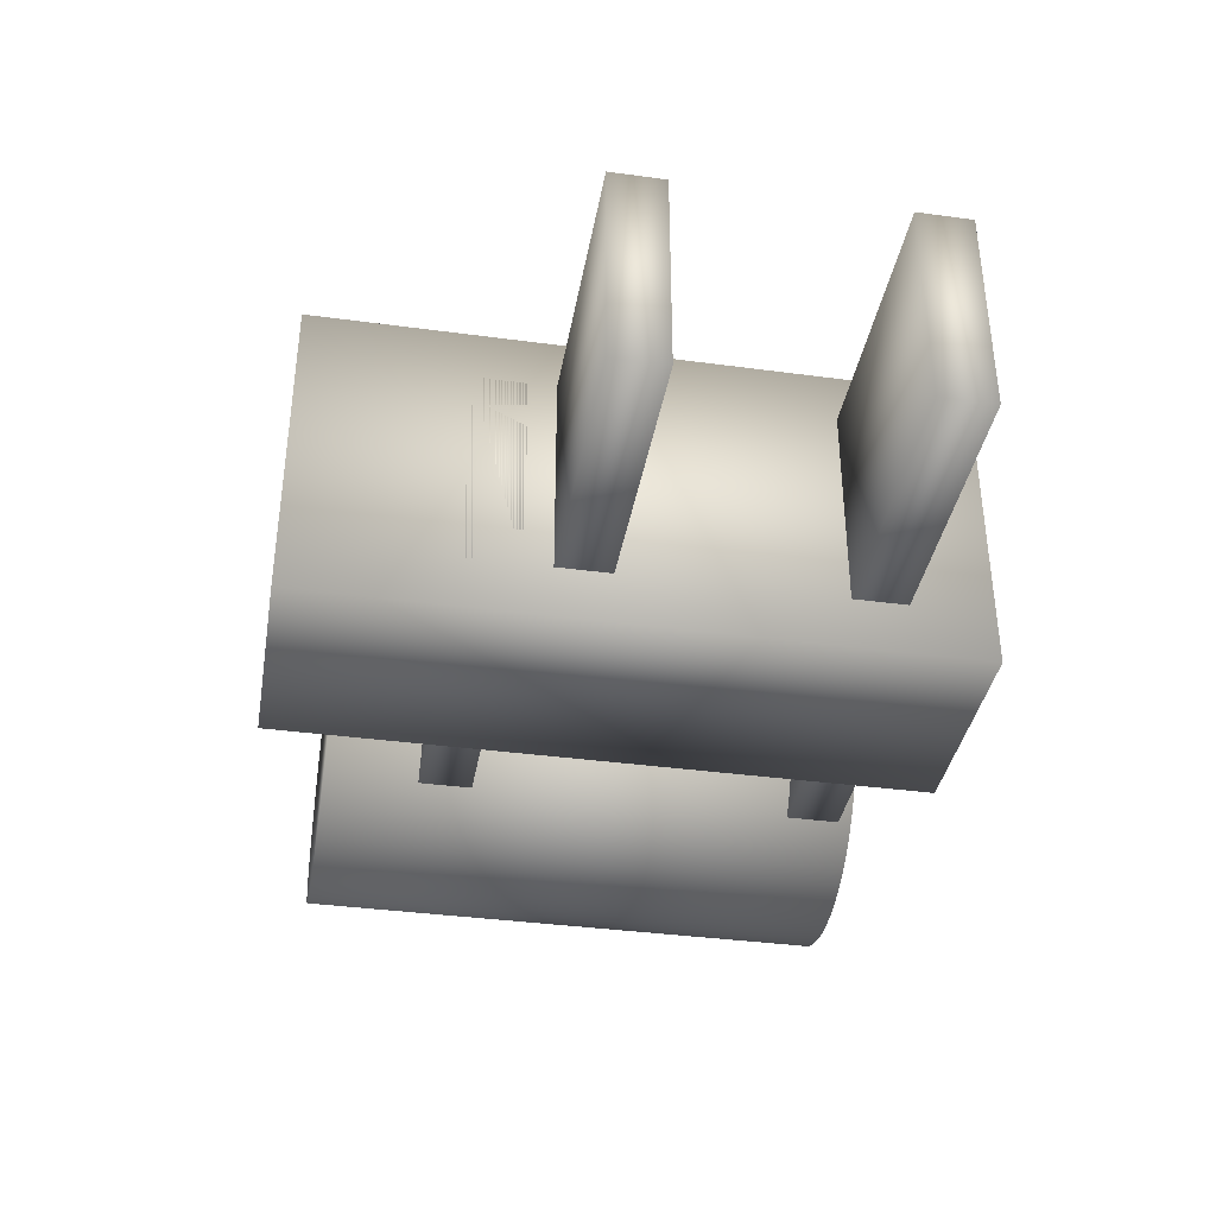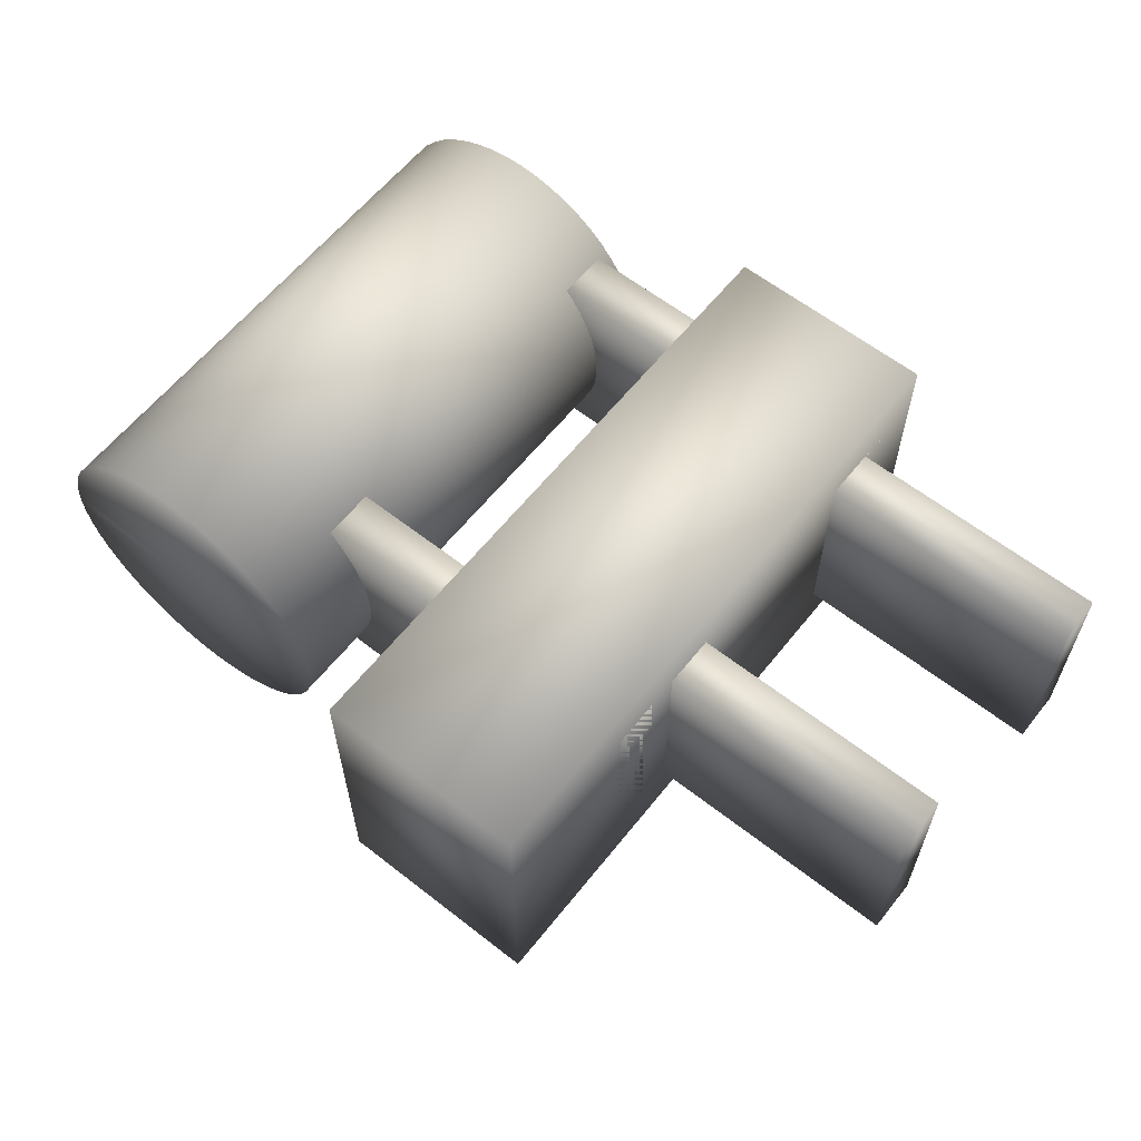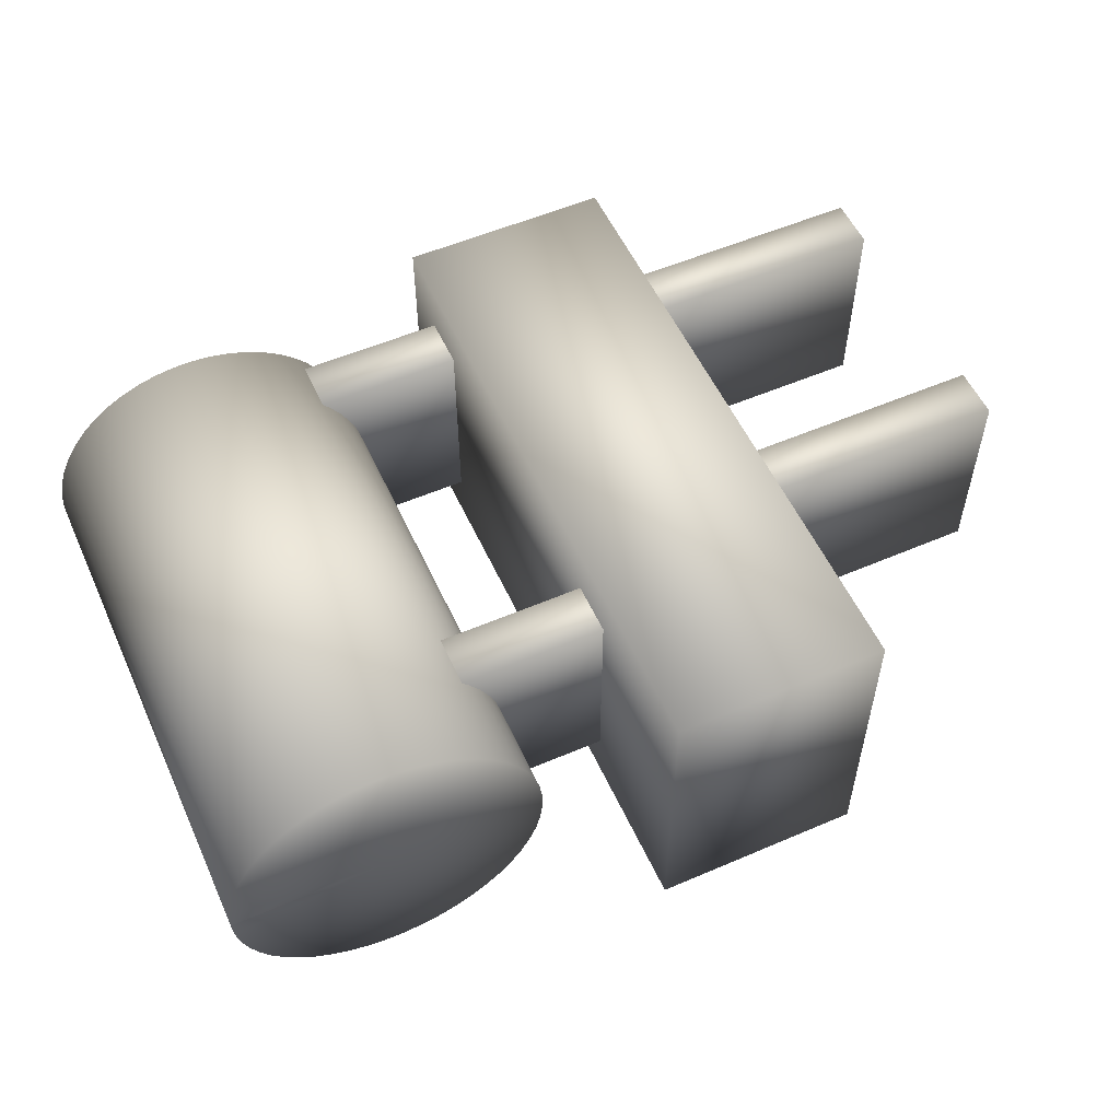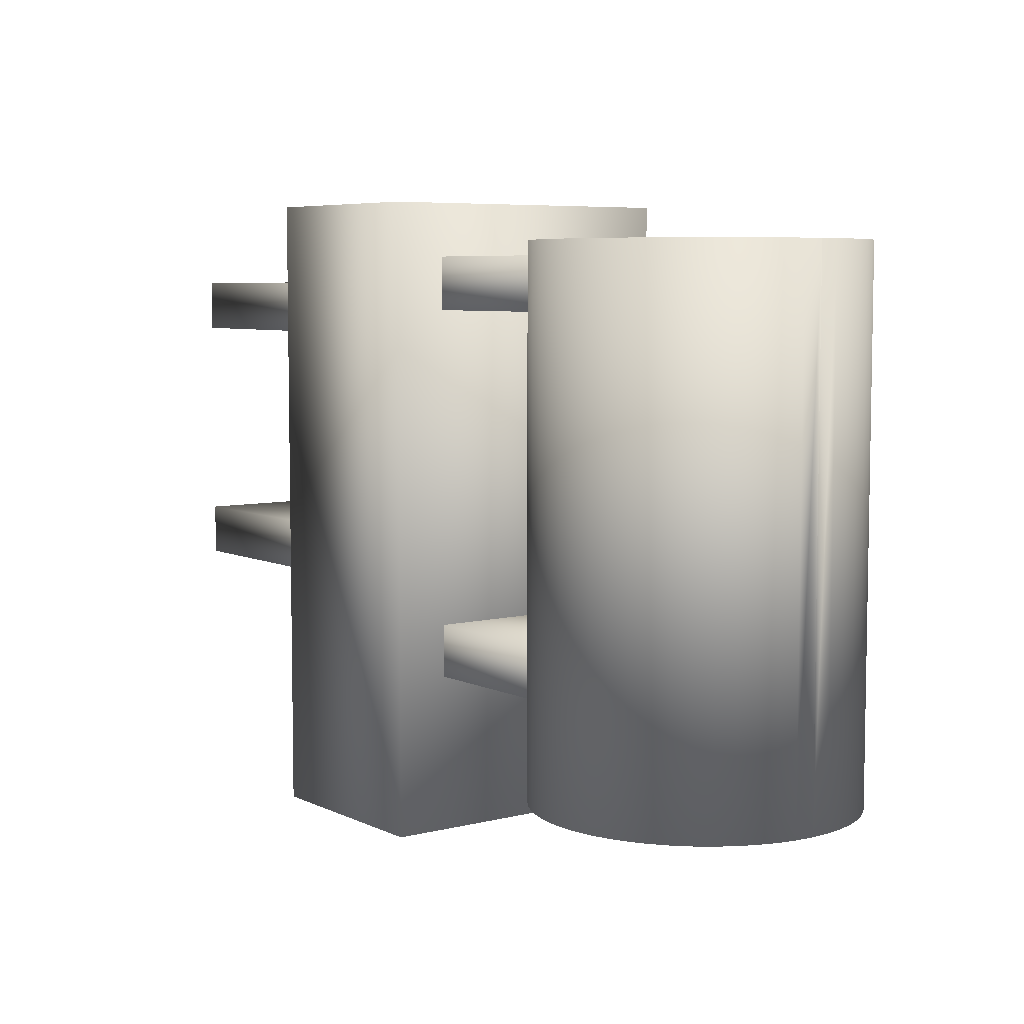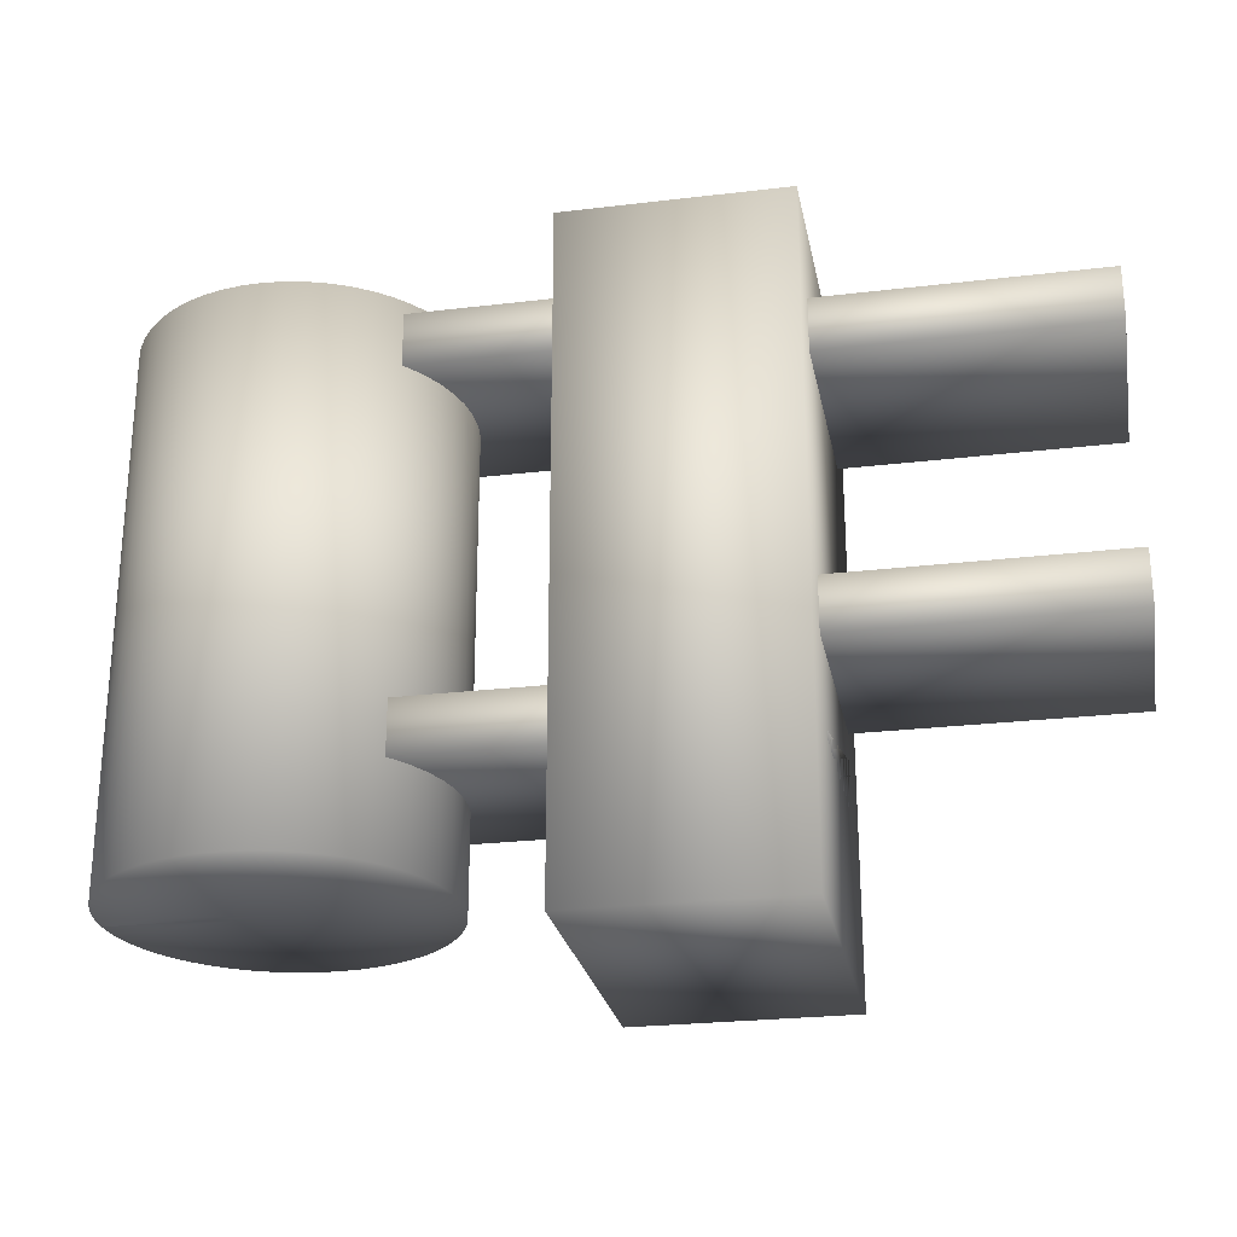
<metadata>
{"format":"obj","ext":"obj","renderer":"f3d","projection":"perspective","resolution":1024,"background":"white","views":[{"elev":-37.5,"azim":-99.8,"up":"+Y"},{"elev":61.1,"azim":-141.5,"up":"+Y"},{"elev":55.0,"azim":155.6,"up":"+Y"},{"elev":6.3,"azim":53.5,"up":"+Z"},{"elev":-25.4,"azim":-169.1,"up":"+Z"}]}
</metadata>
<code>
v 0 0 -0.00625
v 0 0 0.00375
v 0.003 0 -0.00625
v 0.003 0 0.00375
v 0.003 0 -0.00625
v 0.003 0 0.00375
v 0.002977 -0.000369 -0.00625
v 0.002977 -0.000369 0.00375
v 0.002909 -0.000732 -0.00625
v 0.002909 -0.000732 0.00375
v 0.002797 -0.001084 -0.00625
v 0.002797 -0.001084 0.00375
v 0.002643 -0.001419 -0.00625
v 0.002643 -0.001419 0.00375
v 0.002449 -0.001733 -0.00625
v 0.002449 -0.001733 0.00375
v 0.002217 -0.002021 -0.00625
v 0.002217 -0.002021 0.00375
v 0.001952 -0.002278 -0.00625
v 0.001952 -0.002278 0.00375
v 0.001657 -0.002501 -0.00625
v 0.001657 -0.002501 0.00375
v 0.001337 -0.002685 -0.00625
v 0.001337 -0.002685 0.00375
v 0.000997 -0.002829 -0.00625
v 0.000997 -0.002829 0.00375
v 0.000642 -0.002931 -0.00625
v 0.000642 -0.002931 0.00375
v 0.000277 -0.002987 -0.00625
v 0.000277 -0.002987 0.00375
v -9.2e-05 -0.002999 -0.00625
v -9.2e-05 -0.002999 0.00375
v -0.00046 -0.002964 -0.00625
v -0.00046 -0.002964 0.00375
v -0.000821 -0.002885 -0.00625
v -0.000821 -0.002885 0.00375
v -0.001169 -0.002763 -0.00625
v -0.001169 -0.002763 0.00375
v -0.0015 -0.002598 -0.00625
v -0.0015 -0.002598 0.00375
v -0.001808 -0.002394 -0.00625
v -0.001808 -0.002394 0.00375
v -0.002088 -0.002154 -0.00625
v -0.002088 -0.002154 0.00375
v -0.002337 -0.001881 -0.00625
v -0.002337 -0.001881 0.00375
v -0.002551 -0.001579 -0.00625
v -0.002551 -0.001579 0.00375
v -0.002725 -0.001254 -0.00625
v -0.002725 -0.001254 0.00375
v -0.002859 -0.000909 -0.00625
v -0.002859 -0.000909 0.00375
v -0.002949 -0.000551 -0.00625
v -0.002949 -0.000551 0.00375
v -0.002994 -0.000185 -0.00625
v -0.002994 -0.000185 0.00375
v -0.002994 0.000185 -0.00625
v -0.002994 0.000185 0.00375
v -0.002949 0.000551 -0.00625
v -0.002949 0.000551 0.00375
v -0.002859 0.000909 -0.00625
v -0.002859 0.000909 0.00375
v -0.002725 0.001254 -0.00625
v -0.002725 0.001254 0.00375
v -0.002551 0.001579 -0.00625
v -0.002551 0.001579 0.00375
v -0.002337 0.001881 -0.00625
v -0.002337 0.001881 0.00375
v -0.002088 0.002154 -0.00625
v -0.002088 0.002154 0.00375
v -0.001808 0.002394 -0.00625
v -0.001808 0.002394 0.00375
v -0.0015 0.002598 -0.00625
v -0.0015 0.002598 0.00375
v -0.001169 0.002763 -0.00625
v -0.001169 0.002763 0.00375
v -0.000821 0.002885 -0.00625
v -0.000821 0.002885 0.00375
v -0.00046 0.002964 -0.00625
v -0.00046 0.002964 0.00375
v -9.2e-05 0.002999 -0.00625
v -9.2e-05 0.002999 0.00375
v 0.000277 0.002987 -0.00625
v 0.000277 0.002987 0.00375
v 0.000642 0.002931 -0.00625
v 0.000642 0.002931 0.00375
v 0.000997 0.002829 -0.00625
v 0.000997 0.002829 0.00375
v 0.001337 0.002685 -0.00625
v 0.001337 0.002685 0.00375
v 0.001657 0.002501 -0.00625
v 0.001657 0.002501 0.00375
v 0.001952 0.002278 -0.00625
v 0.001952 0.002278 0.00375
v 0.002217 0.002021 -0.00625
v 0.002217 0.002021 0.00375
v 0.002449 0.001733 -0.00625
v 0.002449 0.001733 0.00375
v 0.002643 0.001419 -0.00625
v 0.002643 0.001419 0.00375
v 0.002797 0.001084 -0.00625
v 0.002797 0.001084 0.00375
v 0.002909 0.000732 -0.00625
v 0.002909 0.000732 0.00375
v 0.002977 0.000369 -0.00625
v 0.002977 0.000369 0.00375
v 0.003 0 -0.00625
v 0.003 0 0.00375
v -0.001 0.002 -0.0035
v -0.001 0.002 -0.0045
v -0.001 -0.002 -0.0035
v -0.001 -0.002 -0.0045
v -0.009 0.002 -0.0035
v -0.009 0.002 -0.0045
v -0.009 -0.002 -0.0035
v -0.009 -0.002 -0.0045
v -0.001 0.002 0.0035
v -0.001 0.002 0.0025
v -0.001 -0.002 0.0035
v -0.001 -0.002 0.0025
v -0.009 0.002 0.0035
v -0.009 0.002 0.0025
v -0.009 -0.002 0.0035
v -0.009 -0.002 0.0025
v -0.005 0.003 0.0045
v -0.005 0.003 -0.0075
v -0.005 -0.003 0.0045
v -0.005 -0.003 -0.0075
v -0.009 0.003 0.0045
v -0.009 0.003 -0.0075
v -0.009 -0.003 0.0045
v -0.009 -0.003 -0.0075
v -0.006 0.002 -0.002
v -0.006 0.002 -0.003
v -0.006 -0.002 -0.002
v -0.006 -0.002 -0.003
v -0.014 0.002 -0.002
v -0.014 0.002 -0.003
v -0.014 -0.002 -0.002
v -0.014 -0.002 -0.003
v -0.006 0.002 0.003
v -0.006 0.002 0.002
v -0.006 -0.002 0.003
v -0.006 -0.002 0.002
v -0.014 0.002 0.003
v -0.014 0.002 0.002
v -0.014 -0.002 0.003
v -0.014 -0.002 0.002
f 1 3 5
f 2 6 4
f 3 4 5
f 5 4 6
f 1 5 7
f 2 8 6
f 5 6 7
f 7 6 8
f 1 7 9
f 2 10 8
f 7 8 9
f 9 8 10
f 1 9 11
f 2 12 10
f 9 10 11
f 11 10 12
f 1 11 13
f 2 14 12
f 11 12 13
f 13 12 14
f 1 13 15
f 2 16 14
f 13 14 15
f 15 14 16
f 1 15 17
f 2 18 16
f 15 16 17
f 17 16 18
f 1 17 19
f 2 20 18
f 17 18 19
f 19 18 20
f 1 19 21
f 2 22 20
f 19 20 21
f 21 20 22
f 1 21 23
f 2 24 22
f 21 22 23
f 23 22 24
f 1 23 25
f 2 26 24
f 23 24 25
f 25 24 26
f 1 25 27
f 2 28 26
f 25 26 27
f 27 26 28
f 1 27 29
f 2 30 28
f 27 28 29
f 29 28 30
f 1 29 31
f 2 32 30
f 29 30 31
f 31 30 32
f 1 31 33
f 2 34 32
f 31 32 33
f 33 32 34
f 1 33 35
f 2 36 34
f 33 34 35
f 35 34 36
f 1 35 37
f 2 38 36
f 35 36 37
f 37 36 38
f 1 37 39
f 2 40 38
f 37 38 39
f 39 38 40
f 1 39 41
f 2 42 40
f 39 40 41
f 41 40 42
f 1 41 43
f 2 44 42
f 41 42 43
f 43 42 44
f 1 43 45
f 2 46 44
f 43 44 45
f 45 44 46
f 1 45 47
f 2 48 46
f 45 46 47
f 47 46 48
f 1 47 49
f 2 50 48
f 47 48 49
f 49 48 50
f 1 49 51
f 2 52 50
f 49 50 51
f 51 50 52
f 1 51 53
f 2 54 52
f 51 52 53
f 53 52 54
f 1 53 55
f 2 56 54
f 53 54 55
f 55 54 56
f 1 55 57
f 2 58 56
f 55 56 57
f 57 56 58
f 1 57 59
f 2 60 58
f 57 58 59
f 59 58 60
f 1 59 61
f 2 62 60
f 59 60 61
f 61 60 62
f 1 61 63
f 2 64 62
f 61 62 63
f 63 62 64
f 1 63 65
f 2 66 64
f 63 64 65
f 65 64 66
f 1 65 67
f 2 68 66
f 65 66 67
f 67 66 68
f 1 67 69
f 2 70 68
f 67 68 69
f 69 68 70
f 1 69 71
f 2 72 70
f 69 70 71
f 71 70 72
f 1 71 73
f 2 74 72
f 71 72 73
f 73 72 74
f 1 73 75
f 2 76 74
f 73 74 75
f 75 74 76
f 1 75 77
f 2 78 76
f 75 76 77
f 77 76 78
f 1 77 79
f 2 80 78
f 77 78 79
f 79 78 80
f 1 79 81
f 2 82 80
f 79 80 81
f 81 80 82
f 1 81 83
f 2 84 82
f 81 82 83
f 83 82 84
f 1 83 85
f 2 86 84
f 83 84 85
f 85 84 86
f 1 85 87
f 2 88 86
f 85 86 87
f 87 86 88
f 1 87 89
f 2 90 88
f 87 88 89
f 89 88 90
f 1 89 91
f 2 92 90
f 89 90 91
f 91 90 92
f 1 91 93
f 2 94 92
f 91 92 93
f 93 92 94
f 1 93 95
f 2 96 94
f 93 94 95
f 95 94 96
f 1 95 97
f 2 98 96
f 95 96 97
f 97 96 98
f 1 97 99
f 2 100 98
f 97 98 99
f 99 98 100
f 1 99 101
f 2 102 100
f 99 100 101
f 101 100 102
f 1 101 103
f 2 104 102
f 101 102 103
f 103 102 104
f 1 103 105
f 2 106 104
f 103 104 105
f 105 104 106
f 1 105 107
f 2 108 106
f 105 106 107
f 107 106 108
f 1 3 5
f 2 6 4
f 3 4 5
f 5 4 6
f 1 5 7
f 2 8 6
f 5 6 7
f 7 6 8
f 1 7 9
f 2 10 8
f 7 8 9
f 9 8 10
f 1 9 11
f 2 12 10
f 9 10 11
f 11 10 12
f 1 11 13
f 2 14 12
f 11 12 13
f 13 12 14
f 1 13 15
f 2 16 14
f 13 14 15
f 15 14 16
f 1 15 17
f 2 18 16
f 15 16 17
f 17 16 18
f 1 17 19
f 2 20 18
f 17 18 19
f 19 18 20
f 1 19 21
f 2 22 20
f 19 20 21
f 21 20 22
f 1 21 23
f 2 24 22
f 21 22 23
f 23 22 24
f 1 23 25
f 2 26 24
f 23 24 25
f 25 24 26
f 1 25 27
f 2 28 26
f 25 26 27
f 27 26 28
f 1 27 29
f 2 30 28
f 27 28 29
f 29 28 30
f 1 29 31
f 2 32 30
f 29 30 31
f 31 30 32
f 1 31 33
f 2 34 32
f 31 32 33
f 33 32 34
f 1 33 35
f 2 36 34
f 33 34 35
f 35 34 36
f 1 35 37
f 2 38 36
f 35 36 37
f 37 36 38
f 1 37 39
f 2 40 38
f 37 38 39
f 39 38 40
f 1 39 41
f 2 42 40
f 39 40 41
f 41 40 42
f 1 41 43
f 2 44 42
f 41 42 43
f 43 42 44
f 1 43 45
f 2 46 44
f 43 44 45
f 45 44 46
f 1 45 47
f 2 48 46
f 45 46 47
f 47 46 48
f 1 47 49
f 2 50 48
f 47 48 49
f 49 48 50
f 1 49 51
f 2 52 50
f 49 50 51
f 51 50 52
f 1 51 53
f 2 54 52
f 51 52 53
f 53 52 54
f 1 53 55
f 2 56 54
f 53 54 55
f 55 54 56
f 1 55 57
f 2 58 56
f 55 56 57
f 57 56 58
f 1 57 59
f 2 60 58
f 57 58 59
f 59 58 60
f 1 59 61
f 2 62 60
f 59 60 61
f 61 60 62
f 1 61 63
f 2 64 62
f 61 62 63
f 63 62 64
f 1 63 65
f 2 66 64
f 63 64 65
f 65 64 66
f 1 65 67
f 2 68 66
f 65 66 67
f 67 66 68
f 1 67 69
f 2 70 68
f 67 68 69
f 69 68 70
f 1 69 71
f 2 72 70
f 69 70 71
f 71 70 72
f 1 71 73
f 2 74 72
f 71 72 73
f 73 72 74
f 1 73 75
f 2 76 74
f 73 74 75
f 75 74 76
f 1 75 77
f 2 78 76
f 75 76 77
f 77 76 78
f 1 77 79
f 2 80 78
f 77 78 79
f 79 78 80
f 1 79 81
f 2 82 80
f 79 80 81
f 81 80 82
f 1 81 83
f 2 84 82
f 81 82 83
f 83 82 84
f 1 83 85
f 2 86 84
f 83 84 85
f 85 84 86
f 1 85 87
f 2 88 86
f 85 86 87
f 87 86 88
f 1 87 89
f 2 90 88
f 87 88 89
f 89 88 90
f 1 89 91
f 2 92 90
f 89 90 91
f 91 90 92
f 1 91 93
f 2 94 92
f 91 92 93
f 93 92 94
f 1 93 95
f 2 96 94
f 93 94 95
f 95 94 96
f 1 95 97
f 2 98 96
f 95 96 97
f 97 96 98
f 1 97 99
f 2 100 98
f 97 98 99
f 99 98 100
f 1 99 101
f 2 102 100
f 99 100 101
f 101 100 102
f 1 101 103
f 2 104 102
f 101 102 103
f 103 102 104
f 1 103 105
f 2 106 104
f 103 104 105
f 105 104 106
f 1 105 107
f 2 108 106
f 105 106 107
f 107 106 108
f 109 111 110
f 110 111 112
f 113 114 115
f 114 116 115
f 109 110 113
f 110 114 113
f 111 115 112
f 112 115 116
f 109 113 111
f 111 113 115
f 110 112 114
f 112 116 114
f 109 111 110
f 110 111 112
f 113 114 115
f 114 116 115
f 109 110 113
f 110 114 113
f 111 115 112
f 112 115 116
f 109 113 111
f 111 113 115
f 110 112 114
f 112 116 114
f 117 119 118
f 118 119 120
f 121 122 123
f 122 124 123
f 117 118 121
f 118 122 121
f 119 123 120
f 120 123 124
f 117 121 119
f 119 121 123
f 118 120 122
f 120 124 122
f 117 119 118
f 118 119 120
f 121 122 123
f 122 124 123
f 117 118 121
f 118 122 121
f 119 123 120
f 120 123 124
f 117 121 119
f 119 121 123
f 118 120 122
f 120 124 122
f 125 127 126
f 126 127 128
f 129 130 131
f 130 132 131
f 125 126 129
f 126 130 129
f 127 131 128
f 128 131 132
f 125 129 127
f 127 129 131
f 126 128 130
f 128 132 130
f 125 127 126
f 126 127 128
f 129 130 131
f 130 132 131
f 125 126 129
f 126 130 129
f 127 131 128
f 128 131 132
f 125 129 127
f 127 129 131
f 126 128 130
f 128 132 130
f 133 135 134
f 134 135 136
f 137 138 139
f 138 140 139
f 133 134 137
f 134 138 137
f 135 139 136
f 136 139 140
f 133 137 135
f 135 137 139
f 134 136 138
f 136 140 138
f 133 135 134
f 134 135 136
f 137 138 139
f 138 140 139
f 133 134 137
f 134 138 137
f 135 139 136
f 136 139 140
f 133 137 135
f 135 137 139
f 134 136 138
f 136 140 138
f 141 143 142
f 142 143 144
f 145 146 147
f 146 148 147
f 141 142 145
f 142 146 145
f 143 147 144
f 144 147 148
f 141 145 143
f 143 145 147
f 142 144 146
f 144 148 146
f 141 143 142
f 142 143 144
f 145 146 147
f 146 148 147
f 141 142 145
f 142 146 145
f 143 147 144
f 144 147 148
f 141 145 143
f 143 145 147
f 142 144 146
f 144 148 146

</code>
